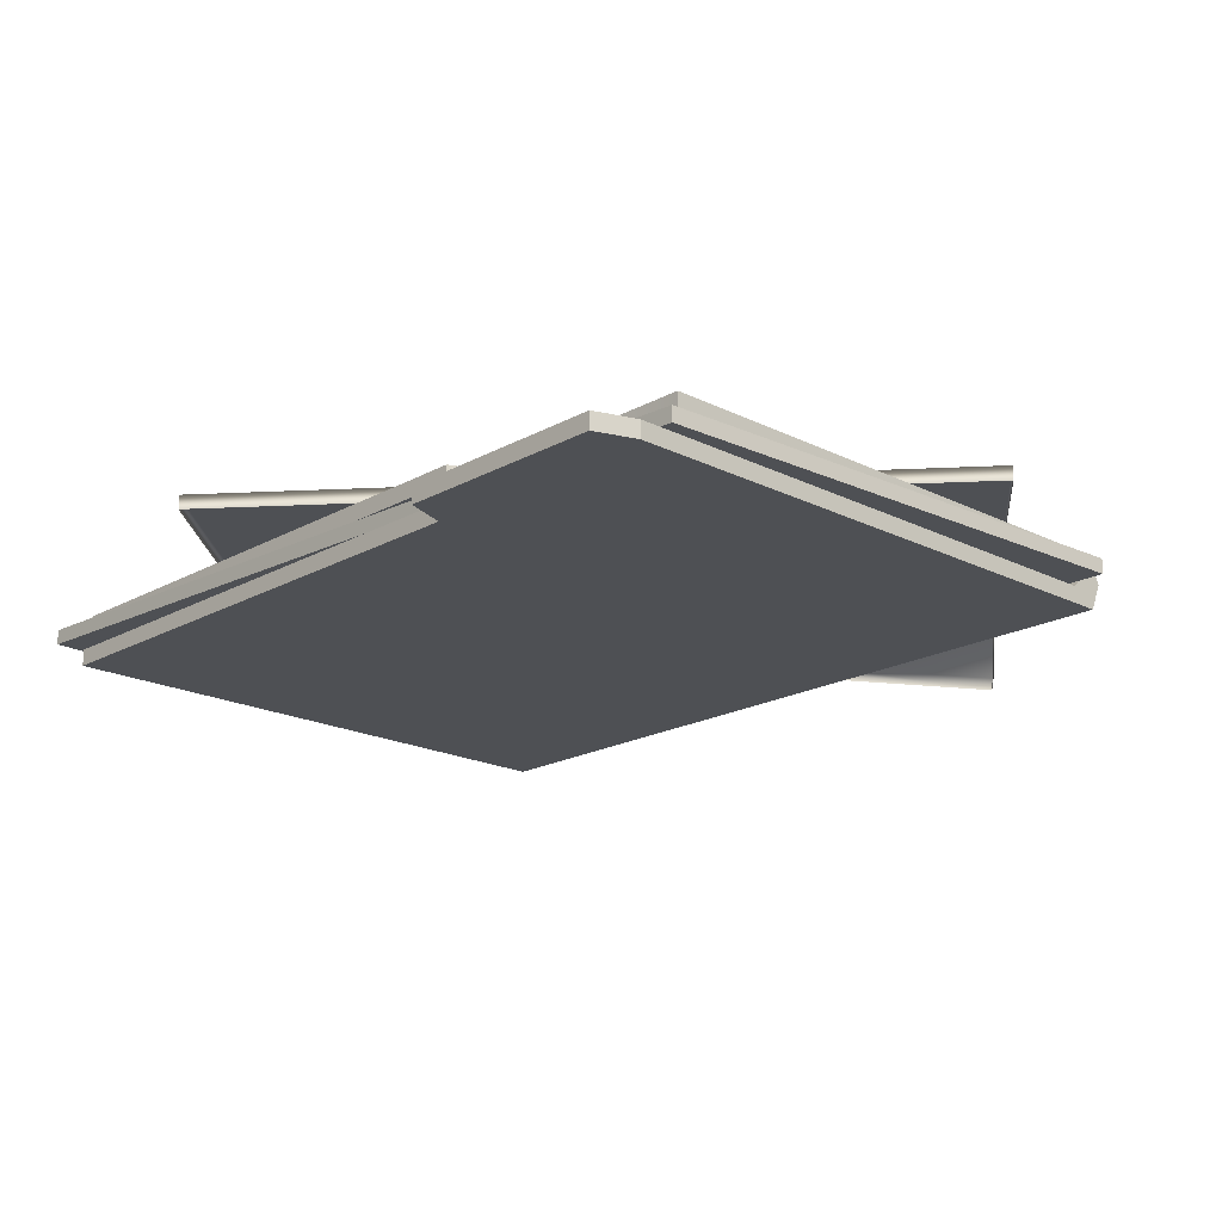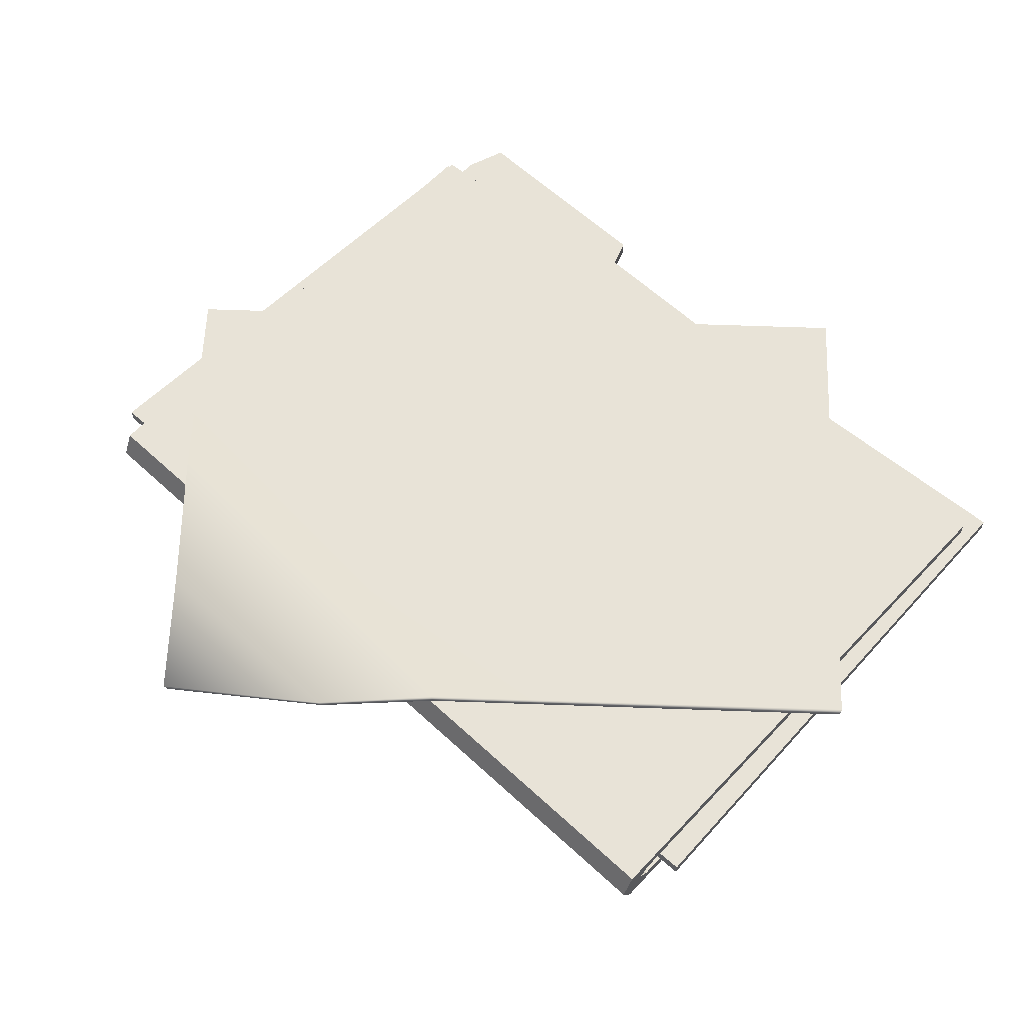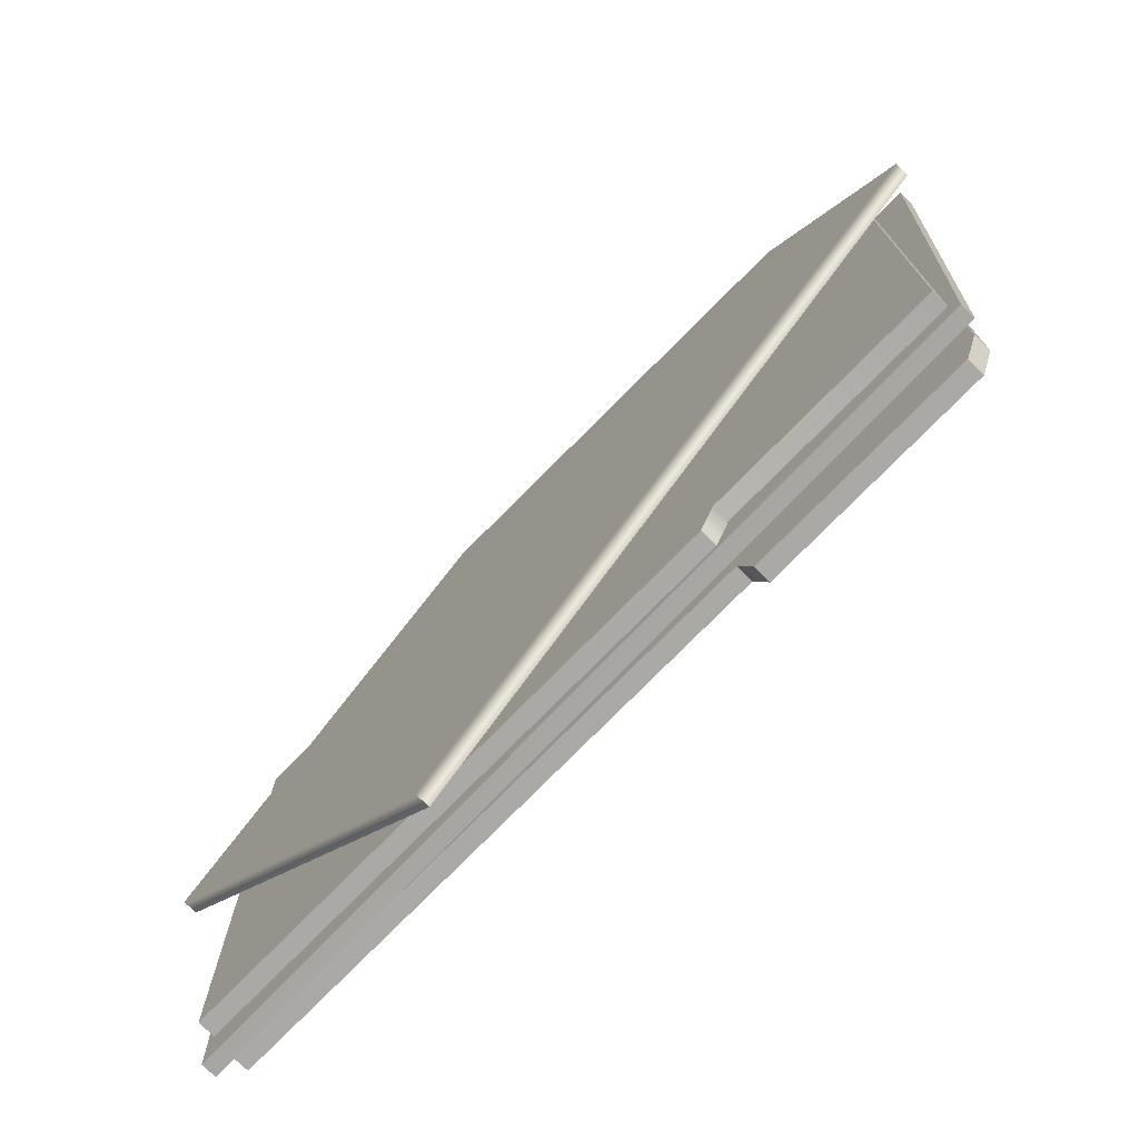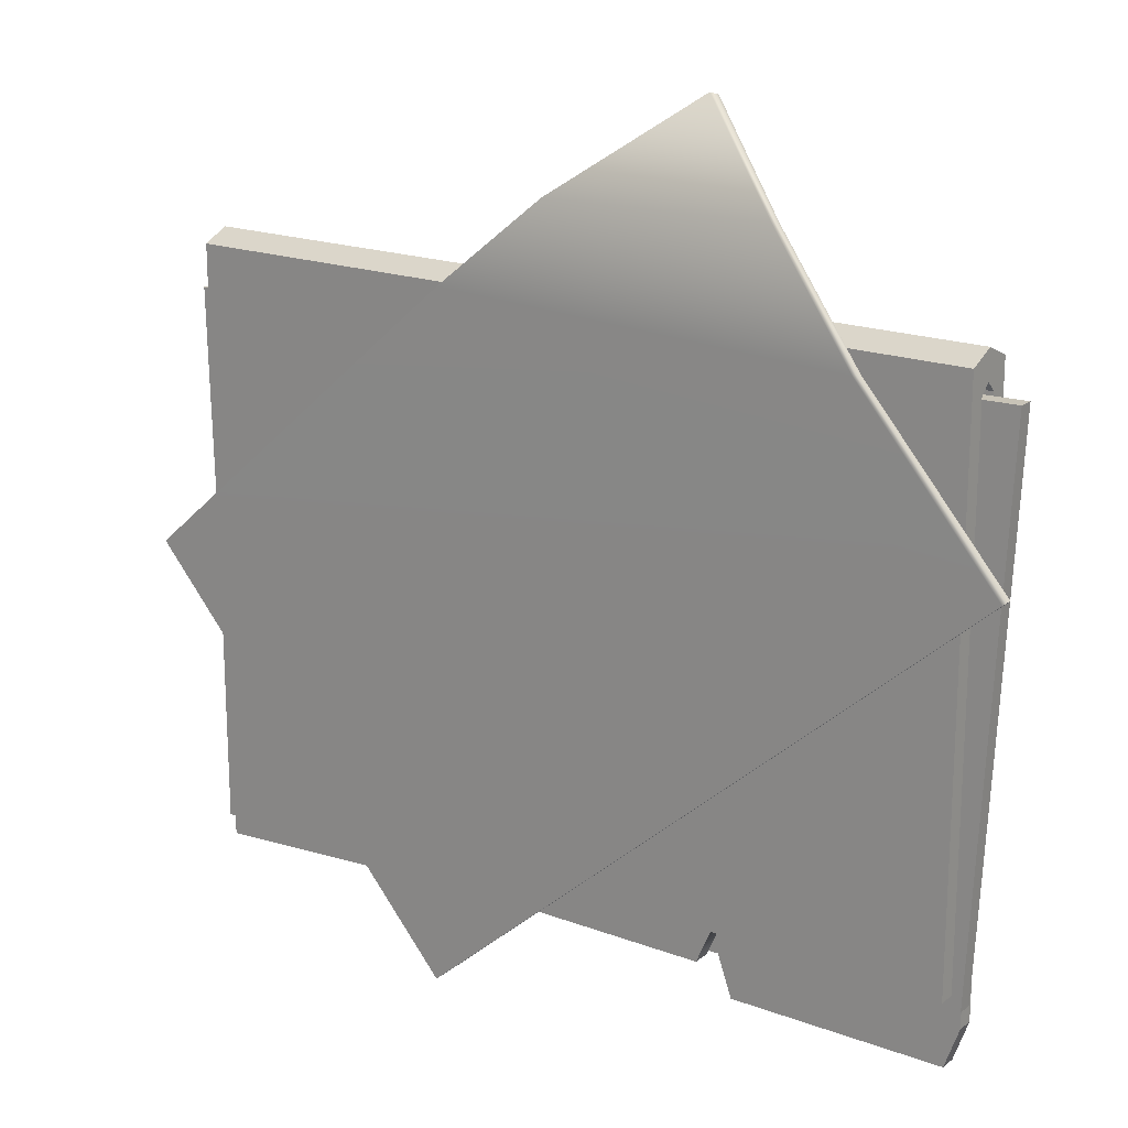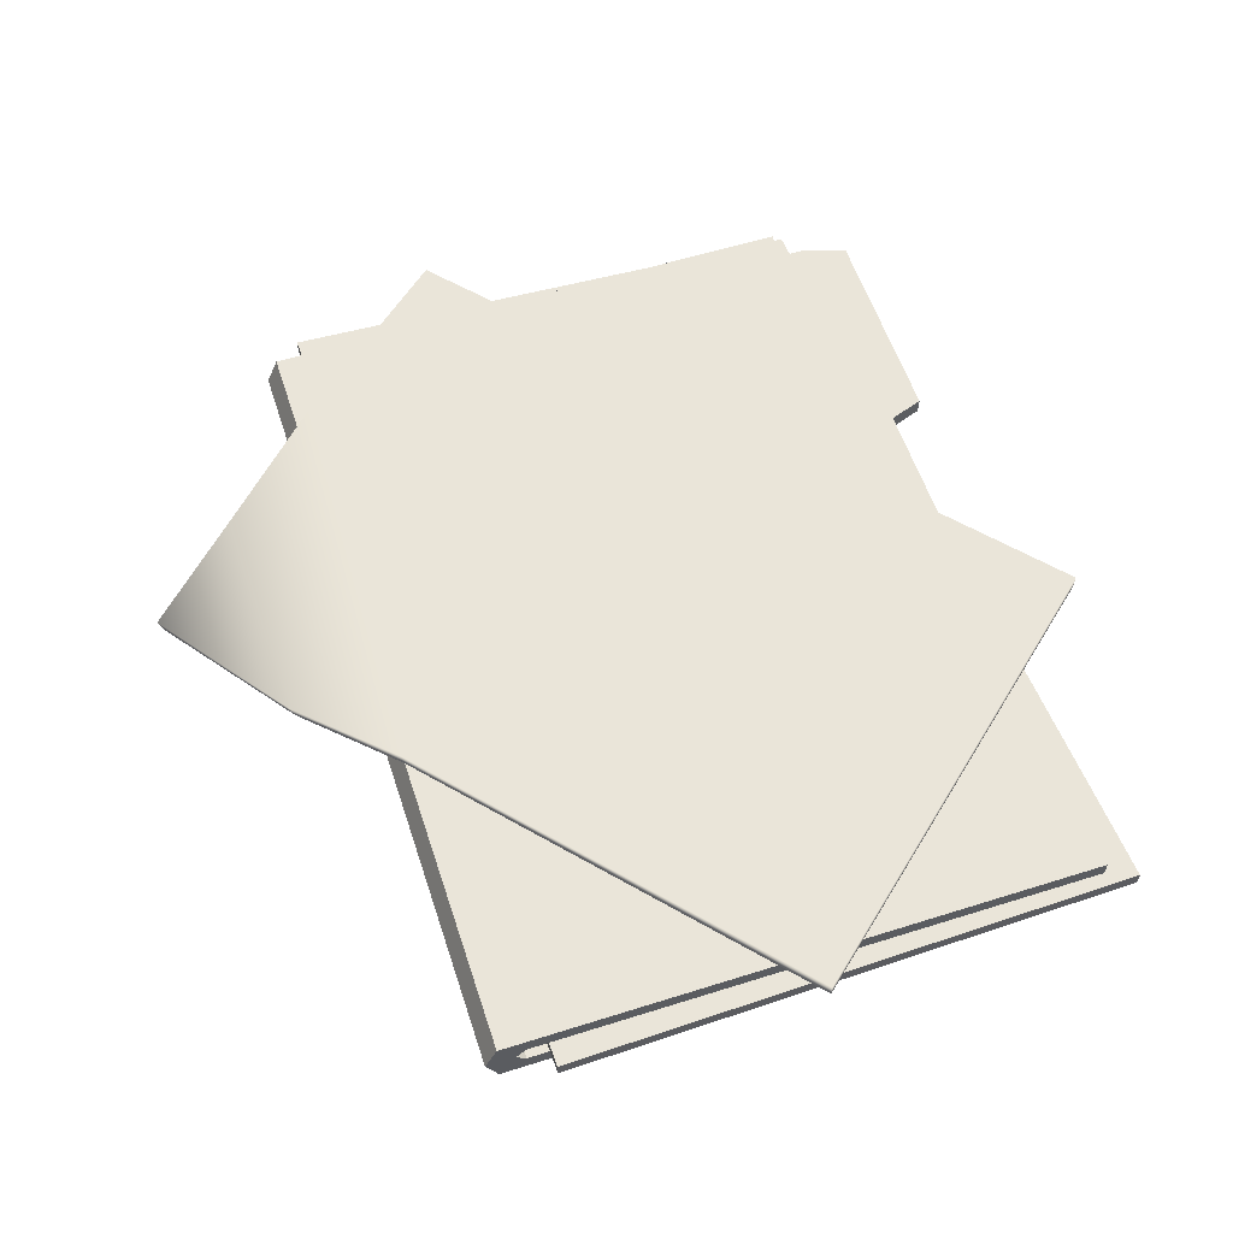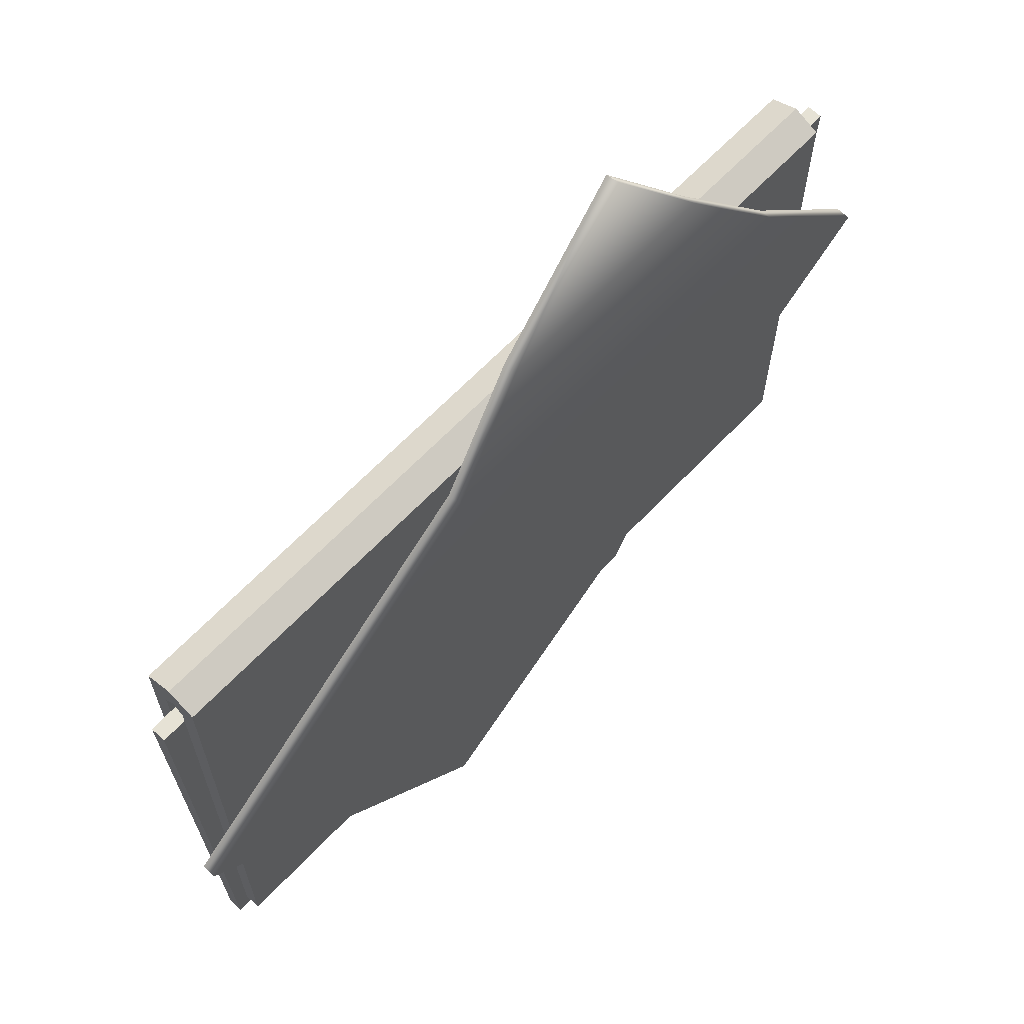
<metadata>
{"format":"obj","ext":"obj","renderer":"f3d","projection":"perspective","resolution":1024,"background":"white","views":[{"elev":-18.9,"azim":-133.6,"up":"+Y"},{"elev":62.1,"azim":43.1,"up":"+Y"},{"elev":-75.3,"azim":-134.4,"up":"+Z"},{"elev":18.7,"azim":-144.5,"up":"+Z"},{"elev":57.9,"azim":71.9,"up":"+Y"},{"elev":65.3,"azim":133.6,"up":"+Z"}]}
</metadata>
<code>
o Folder_files
v -0.2134 0.03179 -0.0845
v -0.06623 0.008467 0.08764
v 0.05729 0.03179 -0.3199
v 0.2134 0.03179 -0.1404
v -0.1464 0.03179 -0.007482
v 0.05113 0.03179 0.00072
v -0.1026 0.0205 0.04287
v 0.005757 0.0205 0.04018
v -0.2134 0.0386 -0.0845
v -0.1465 0.0385 -0.006653
v 0.05112 0.0385 0.001549
v 0.2134 0.0386 -0.1404
v 0.05729 0.0386 -0.3199
v -0.1026 0.02709 0.04457
v 0.005764 0.02709 0.04188
v -0.06618 0.01505 0.08937
v -0.1944 0.009381 -0.2687
v -0.1944 0.01659 -0.2687
v -0.2063 0.009381 -0.01354
v -0.2063 0.01659 -0.01354
v 0.2029 0.009381 -0.02295
v 0.1972 0.009381 -0.2927
v 0.1972 0.01659 -0.2927
v 0.2029 0.01659 -0.02295
v -0.1904 0 0
v 0.1919 0 0
v -0.1904 -0 -0.2813
v 0.1919 -0 -0.2813
v -0.0736 -0 -0.2813
v -0.1835 -0 -0.3009
v -0.08055 -0 -0.3009
v -0.1904 0.02572 -0
v -0.0736 0.02572 -0.2779
v 0.1919 0.02572 -0
v 0.1919 0.02572 -0.2779
v -0.0736 0.01773 -0.2779
v 0.1919 0.01773 -0.2779
v 0.1919 0.008093 -0.2813
v -0.0736 0.008093 -0.2813
v -0.08055 0.008093 -0.3009
v -0.1835 0.008093 -0.3009
v -0.1904 0.008093 -0.2813
v -0.1904 0.008093 -0.01251
v 0.1919 0.008093 -0.01251
v -0.1904 0.01773 -0.01251
v 0.1919 0.01773 -0.01251
v -0.1904 0.01291 -0.007822
v 0.1919 0.01291 -0.007822
v 0.1919 0.01291 0.005714
v -0.1904 0.01291 0.005714
v 0.05141 0.02572 -0.2073
v 0.1767 0.02572 -0.2073
v 0.1767 0.02572 -0.2595
v 0.05141 0.02572 -0.2595
v -0.08074 0.02572 -0.2618
v -0.1904 0.02572 -0.2618
v -0.1904 0.01773 -0.2618
v -0.08074 0.01773 -0.2618
v -0.09698 0.008093 -0.2766
v -0.1714 0.008093 -0.2766
v -0.1714 0.008093 -0.2944
v -0.09698 0.008093 -0.2944
f 32 55 56
f 51 52 53 54
f 25 27 29
f 25 29 28 26
f 27 30 31 29
f 56 57 45 32
f 37 36 33 35
f 34 46 37 35
f 26 28 38 44
f 28 29 39 38
f 29 31 40 39
f 31 30 41 40
f 30 27 42 41
f 27 25 43 42
f 59 44 38 39
f 42 60 61 41
f 45 46 48 47
f 46 34 49 48
f 34 32 50 49
f 32 45 47 50
f 26 44 48 49
f 44 43 47 48
f 43 25 50 47
f 25 26 49 50
f 32 34 52 51
f 34 35 53 52
f 35 33 54 53
f 33 55 51 54
f 45 58 46
f 57 58 45
f 33 36 58 55
f 55 58 57 56
f 51 55 32
f 46 58 36 37
f 59 62 61 60
f 43 60 42
f 43 44 59 60
f 40 62 59 39
f 41 61 62 40
f 17 19 20 18
f 21 22 23 24
f 22 17 18 23
f 20 19 21 24
f 22 21 19 17
f 20 24 23 18
f 9 10 11 12 13
f 11 10 14 15
f 15 14 16
f 1 5 10 9
f 6 4 12 11
f 4 3 13 12
f 3 1 9 13
f 5 7 14 10
f 8 6 11 15
f 7 2 16 14
f 2 8 15 16

</code>
